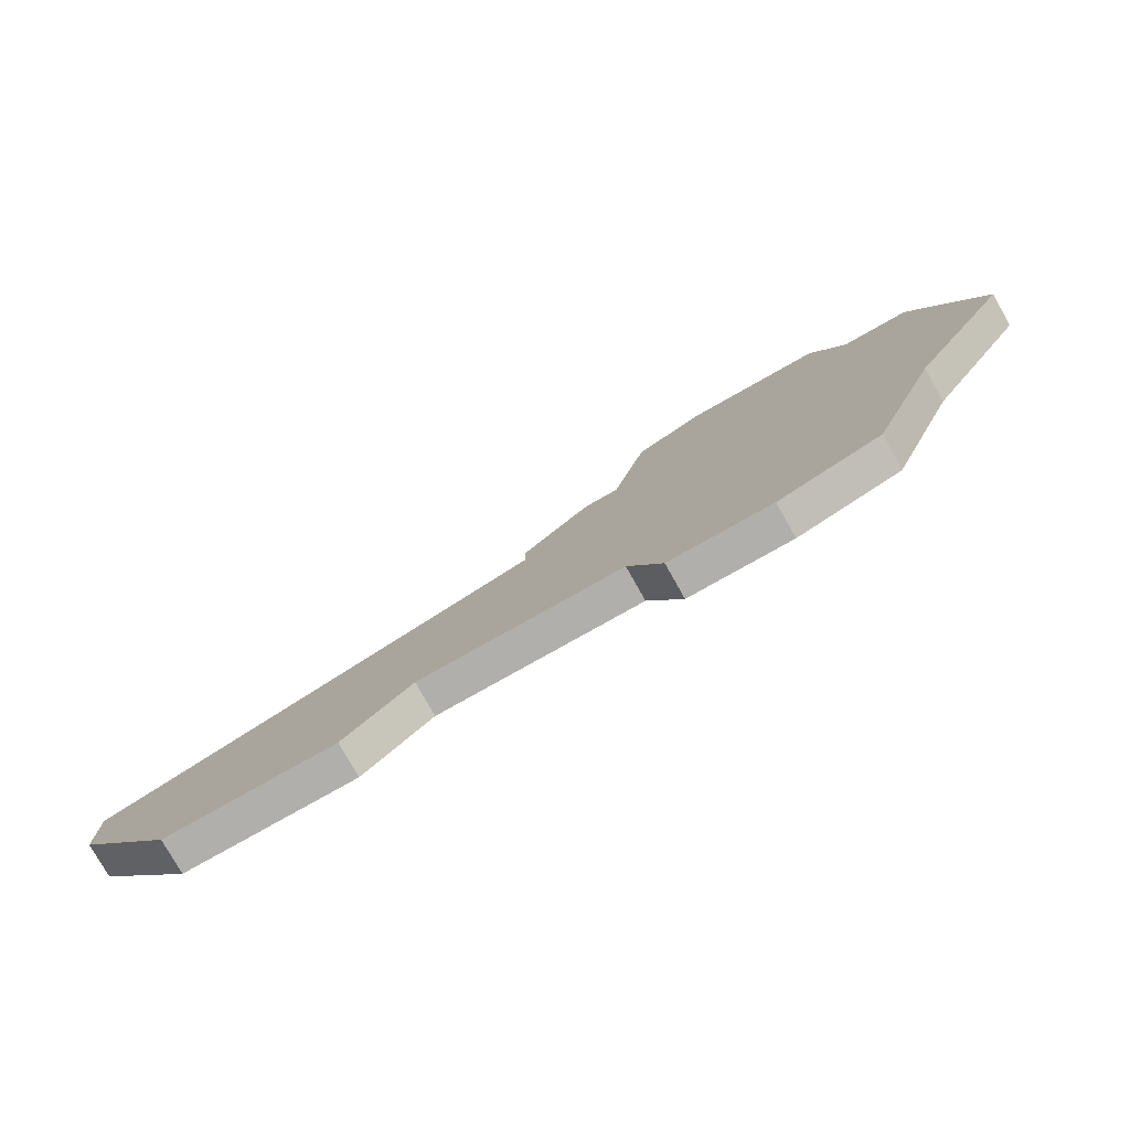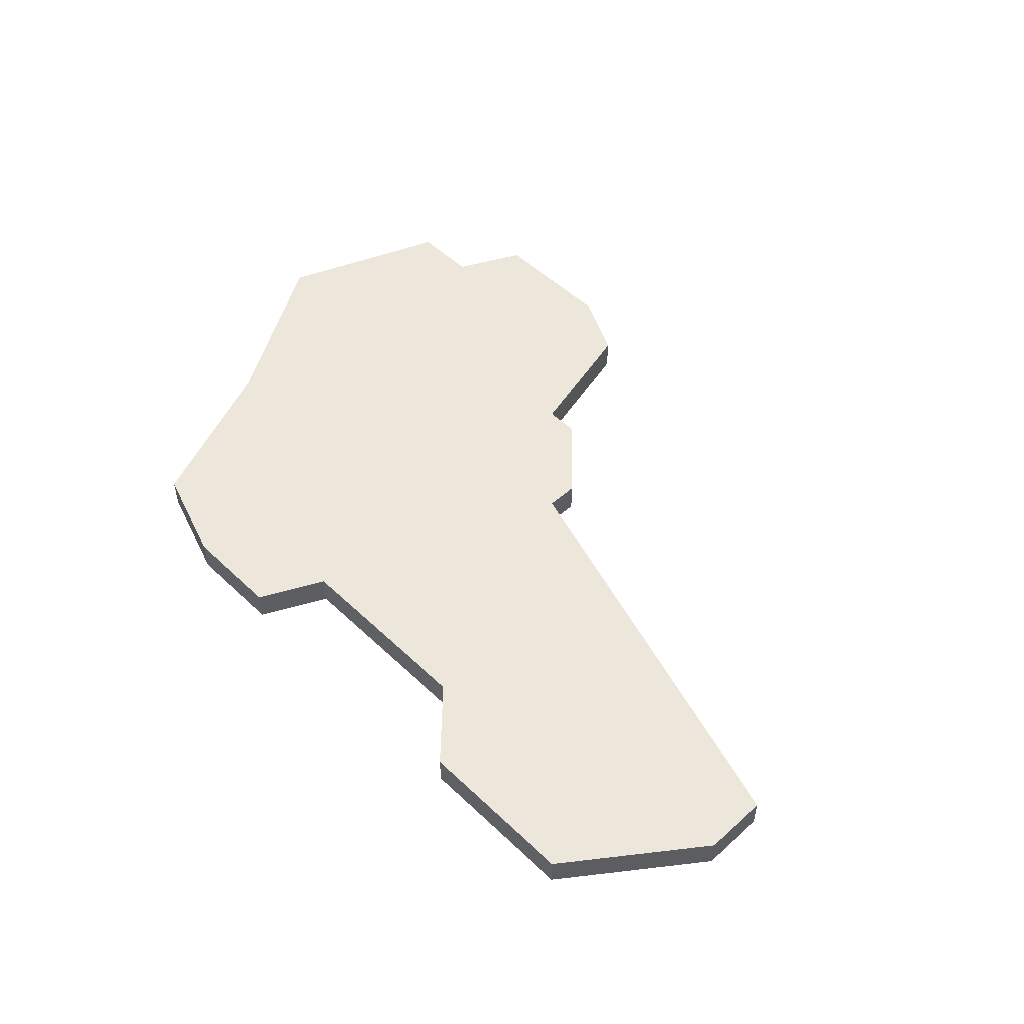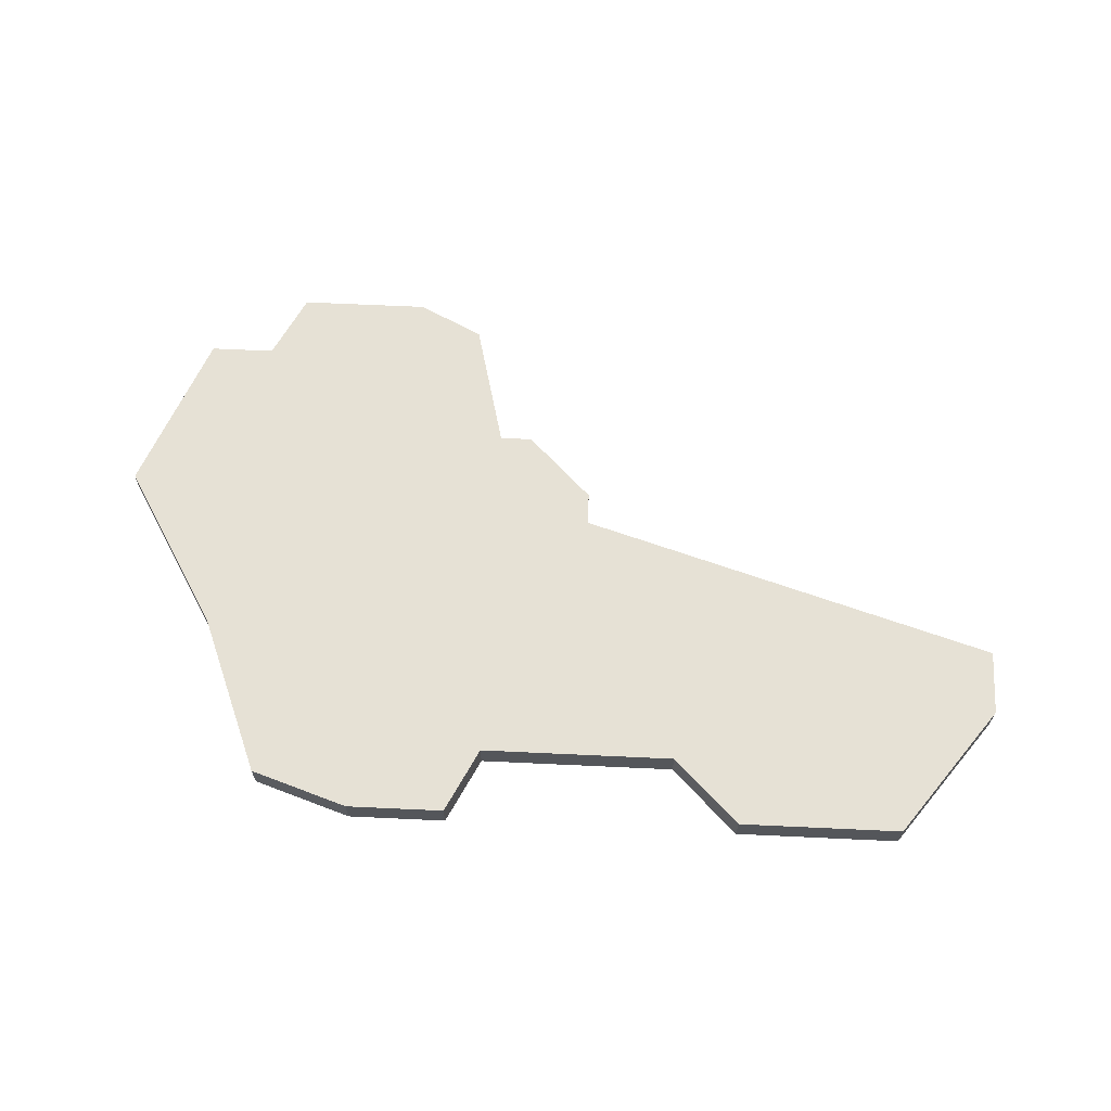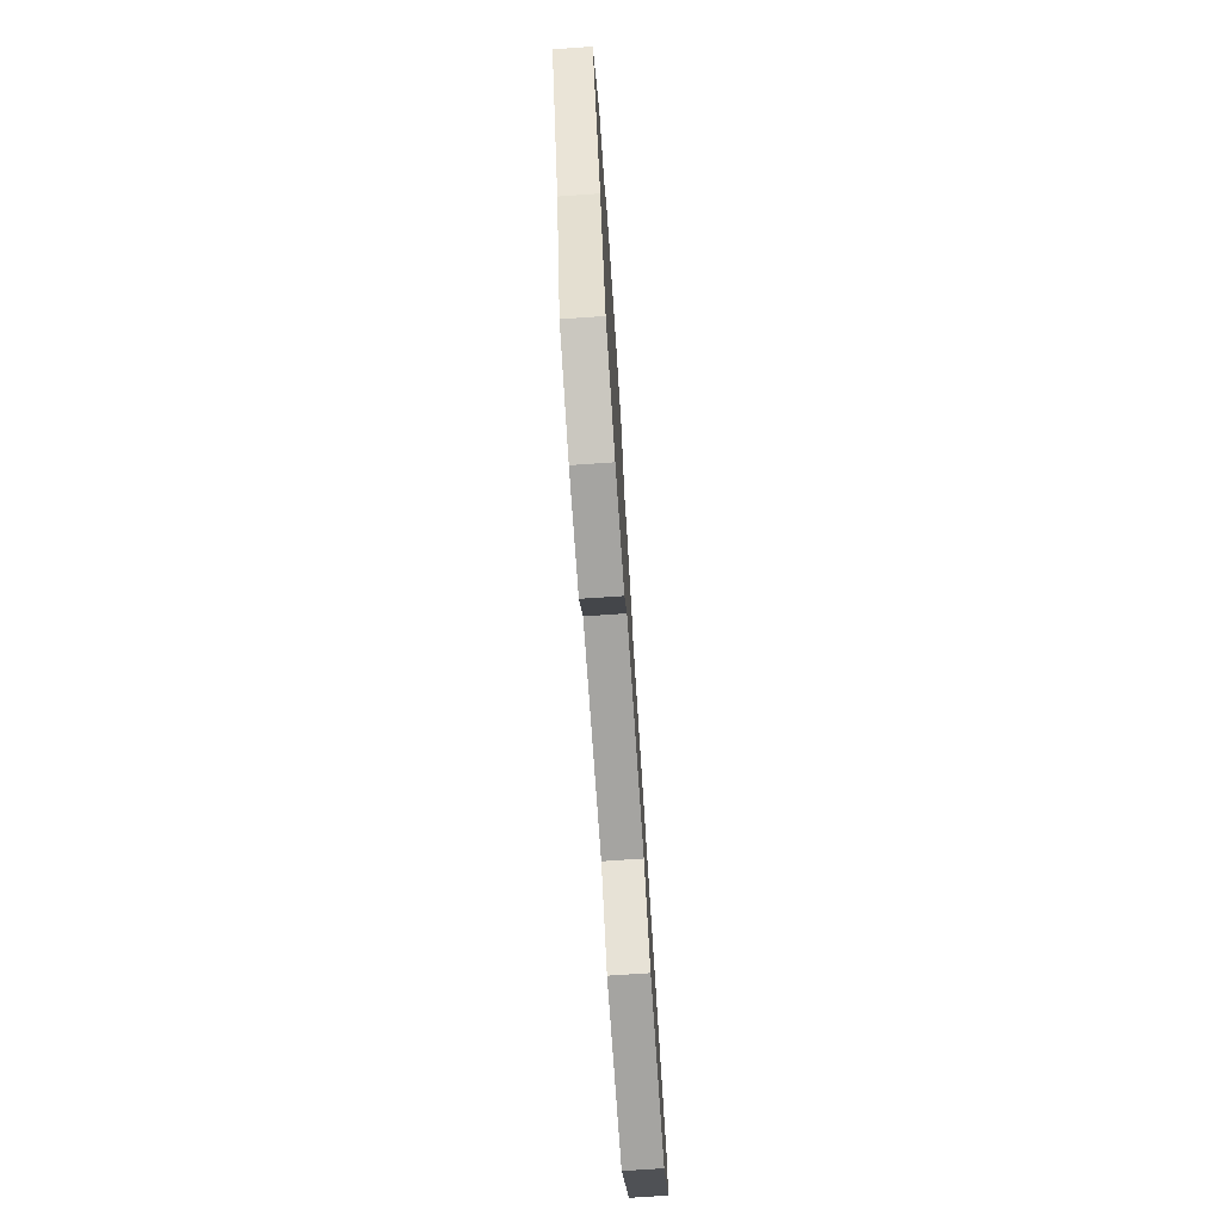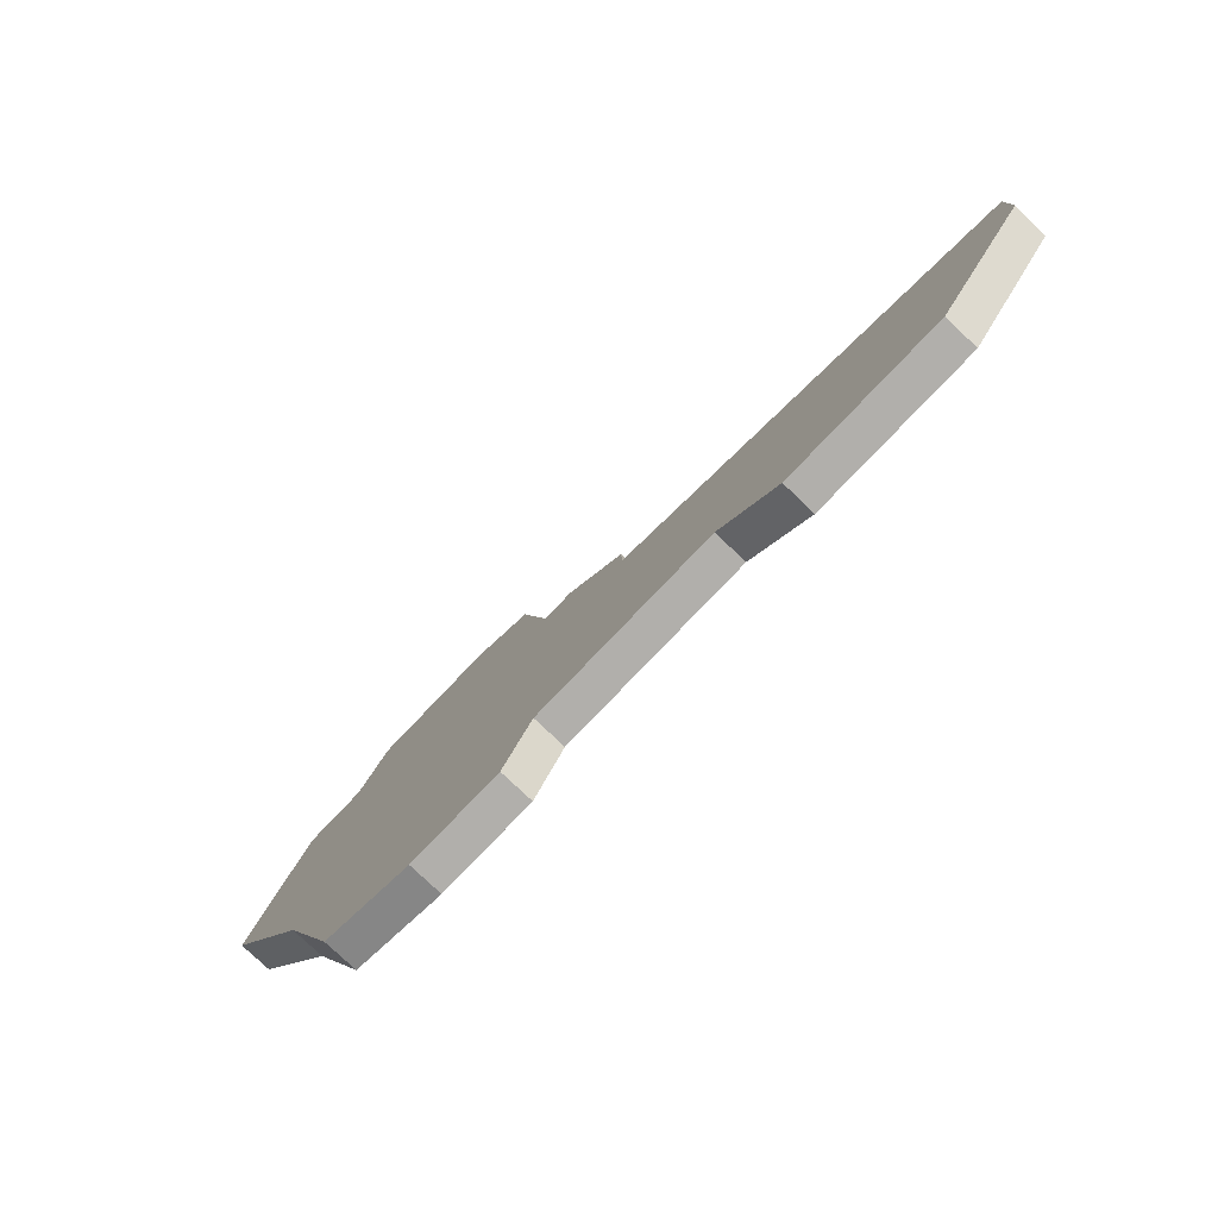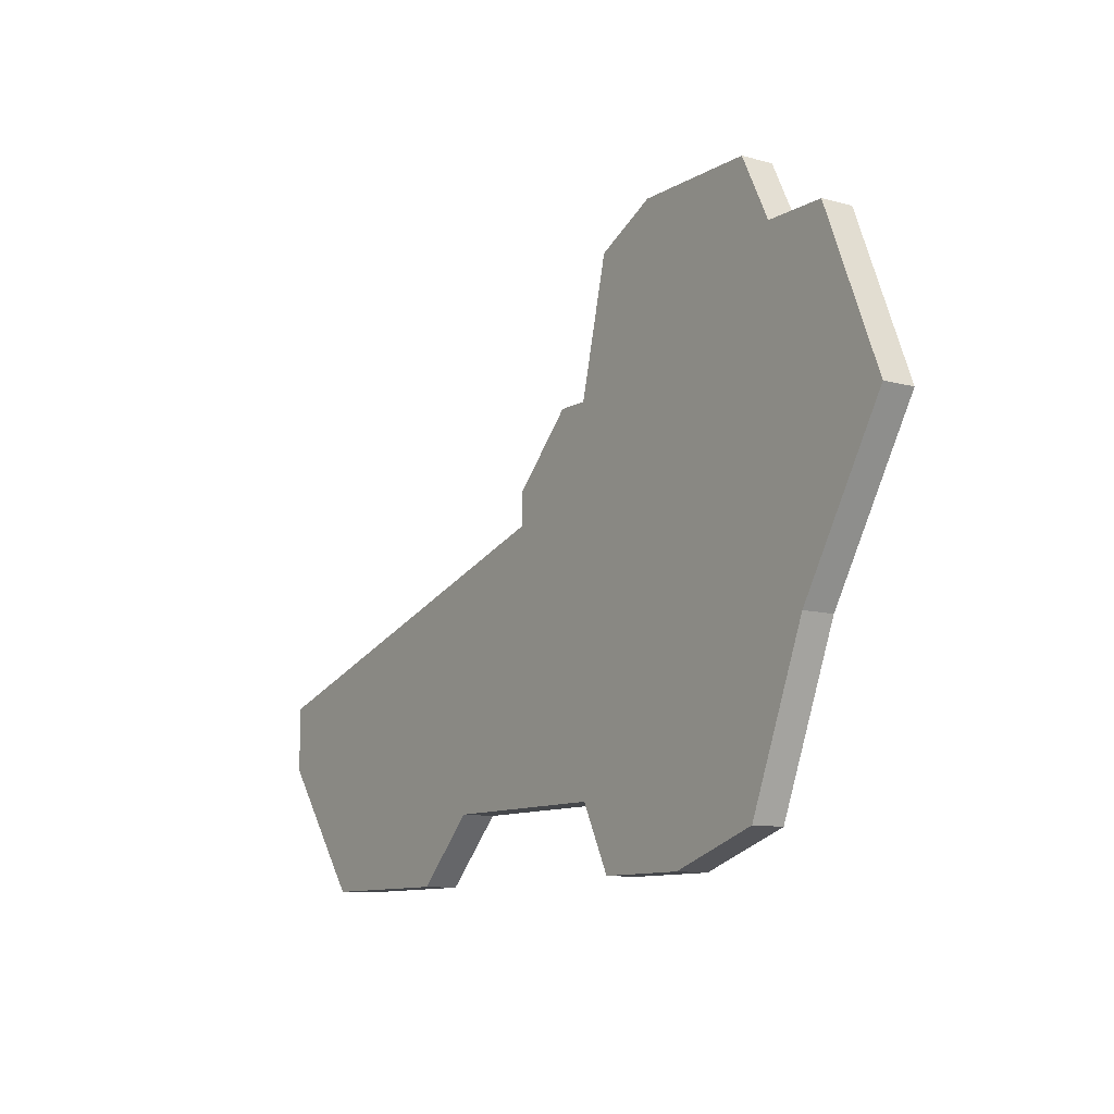
<metadata>
{"format":"obj","ext":"obj","renderer":"f3d","projection":"perspective","resolution":1024,"background":"white","views":[{"elev":-78.3,"azim":-150.6,"up":"+Y"},{"elev":50.9,"azim":45.8,"up":"+Z"},{"elev":64.8,"azim":2.7,"up":"+Z"},{"elev":-73.4,"azim":-86.1,"up":"+Y"},{"elev":-78.2,"azim":46.4,"up":"+Y"},{"elev":-10.4,"azim":-124.7,"up":"+Y"}]}
</metadata>
<code>
v 3237 -688 0
v 3237 -688 1
v 3237 -705 0
v 3237 -705 1
v 3245 -693 0
v 3245 -693 1
v 3236 -690 0
v 3236 -690 1
v 3244 -704 0
v 3244 -704 1
v 3244 -693 0
v 3244 -693 1
v 3252 -706 0
v 3252 -706 1
v 3260 -702 0
v 3260 -702 1
v 3260 -700 0
v 3260 -700 1
v 3235 -700 0
v 3235 -700 1
v 3243 -689 0
v 3243 -689 1
v 3243 -706 0
v 3243 -706 1
v 3234 -690 0
v 3234 -690 1
v 3250 -704 0
v 3250 -704 1
v 3241 -688 0
v 3241 -688 1
v 3257 -706 0
v 3257 -706 1
v 3232 -695 0
v 3232 -695 1
v 3240 -706 0
v 3240 -706 1
v 3247 -695 0
v 3247 -695 1
v 3247 -696 0
v 3247 -696 1
f 19 33 7
f 35 3 9
f 19 9 3
f 7 11 19
f 33 25 7
f 1 29 7
f 11 29 21
f 7 29 11
f 23 35 9
f 27 9 39
f 27 15 31
f 13 27 31
f 15 27 17
f 39 11 5
f 27 39 17
f 5 37 39
f 39 9 11
f 19 11 9
f 8 34 20
f 10 4 36
f 4 10 20
f 20 12 8
f 8 26 34
f 8 30 2
f 22 30 12
f 12 30 8
f 10 36 24
f 40 10 28
f 32 16 28
f 32 28 14
f 18 28 16
f 6 12 40
f 18 40 28
f 40 38 6
f 12 10 40
f 10 12 20
f 34 26 33
f 33 26 25
f 20 34 19
f 19 34 33
f 4 20 3
f 3 20 19
f 36 4 35
f 35 4 3
f 24 36 23
f 23 36 35
f 10 24 9
f 9 24 23
f 28 10 27
f 27 10 9
f 14 28 13
f 13 28 27
f 32 14 31
f 31 14 13
f 16 32 15
f 15 32 31
f 18 16 17
f 17 16 15
f 40 18 39
f 39 18 17
f 38 40 37
f 37 40 39
f 6 38 5
f 5 38 37
f 12 6 11
f 11 6 5
f 22 12 21
f 21 12 11
f 30 22 29
f 29 22 21
f 2 30 1
f 1 30 29
f 26 8 25
f 25 8 7
f 8 2 7
f 7 2 1

</code>
